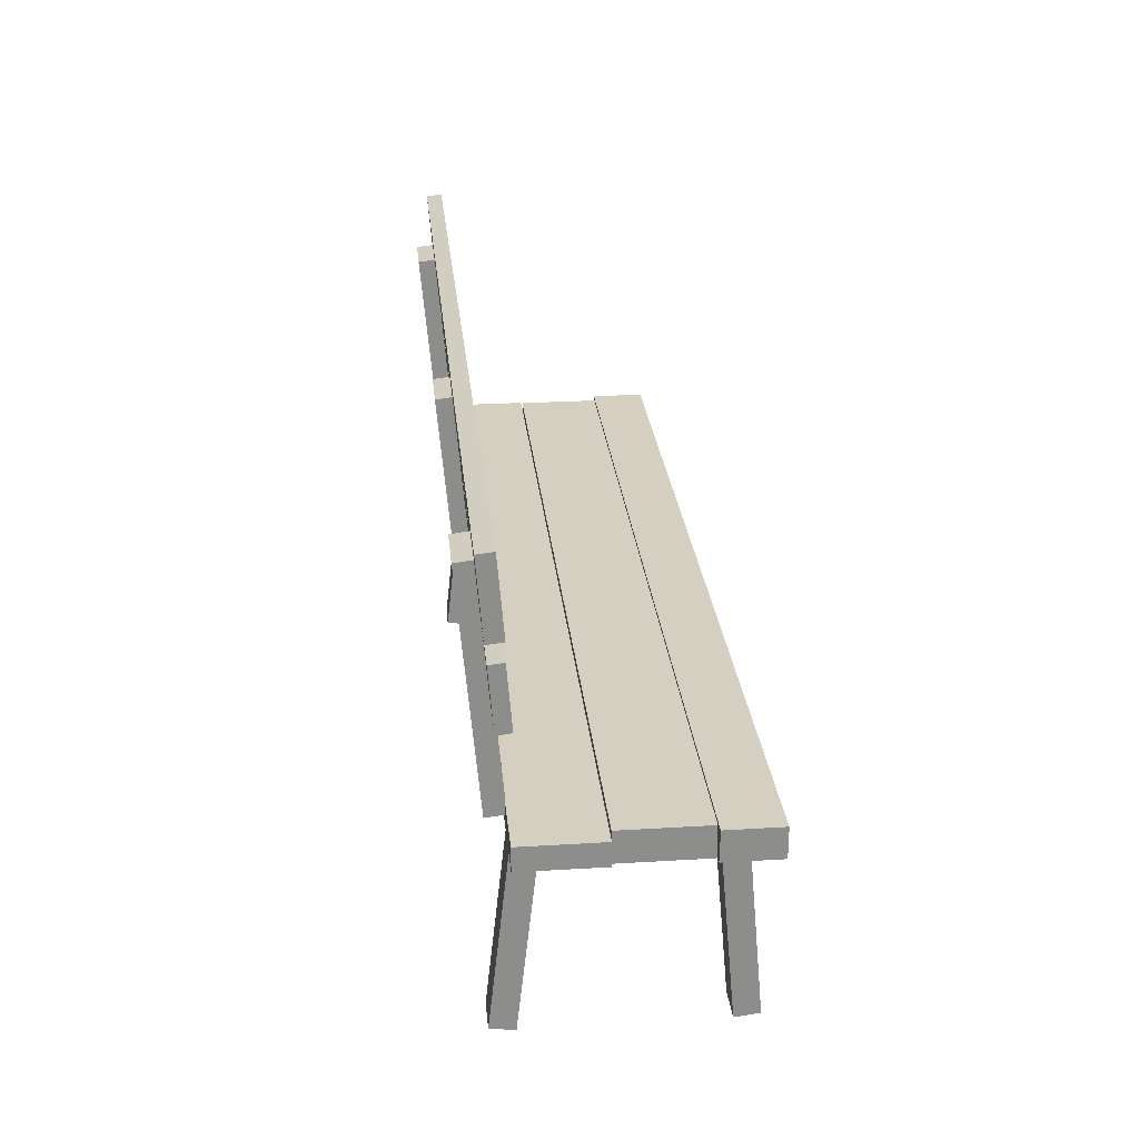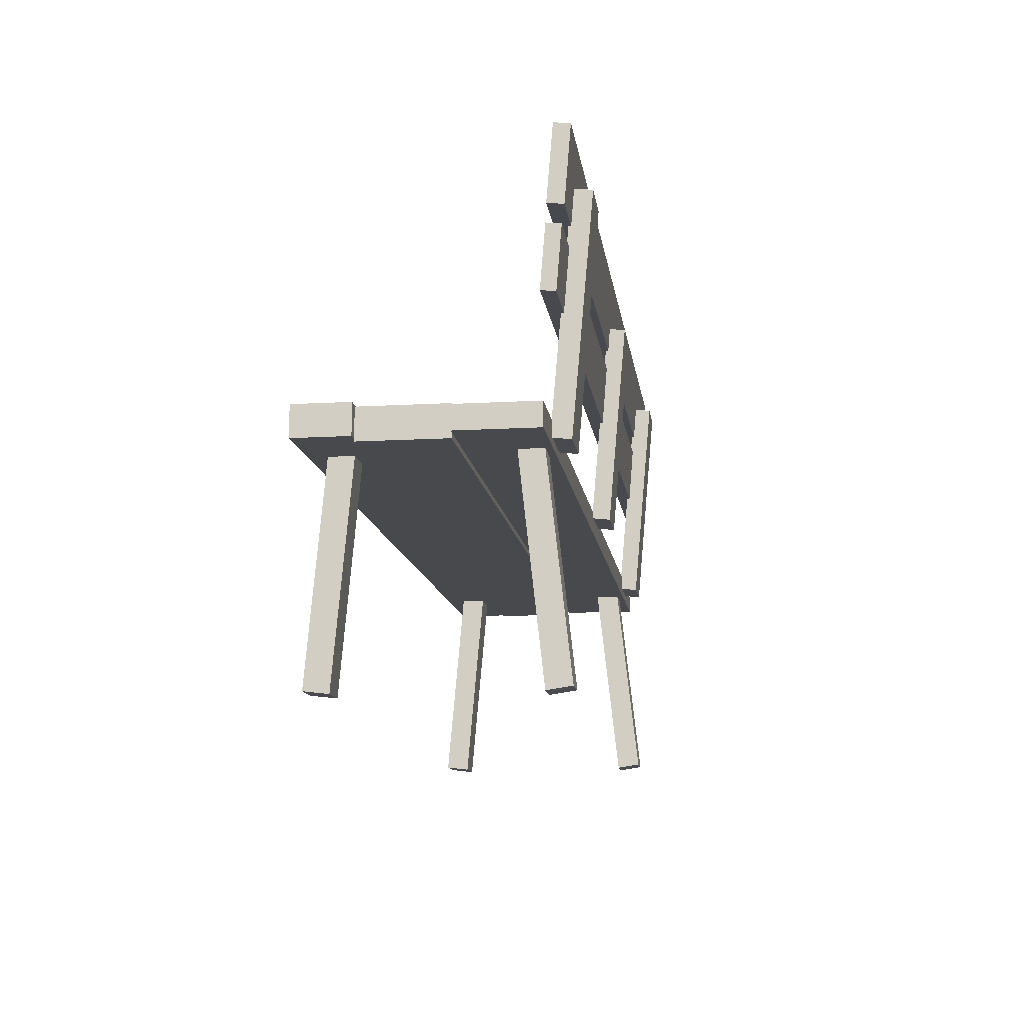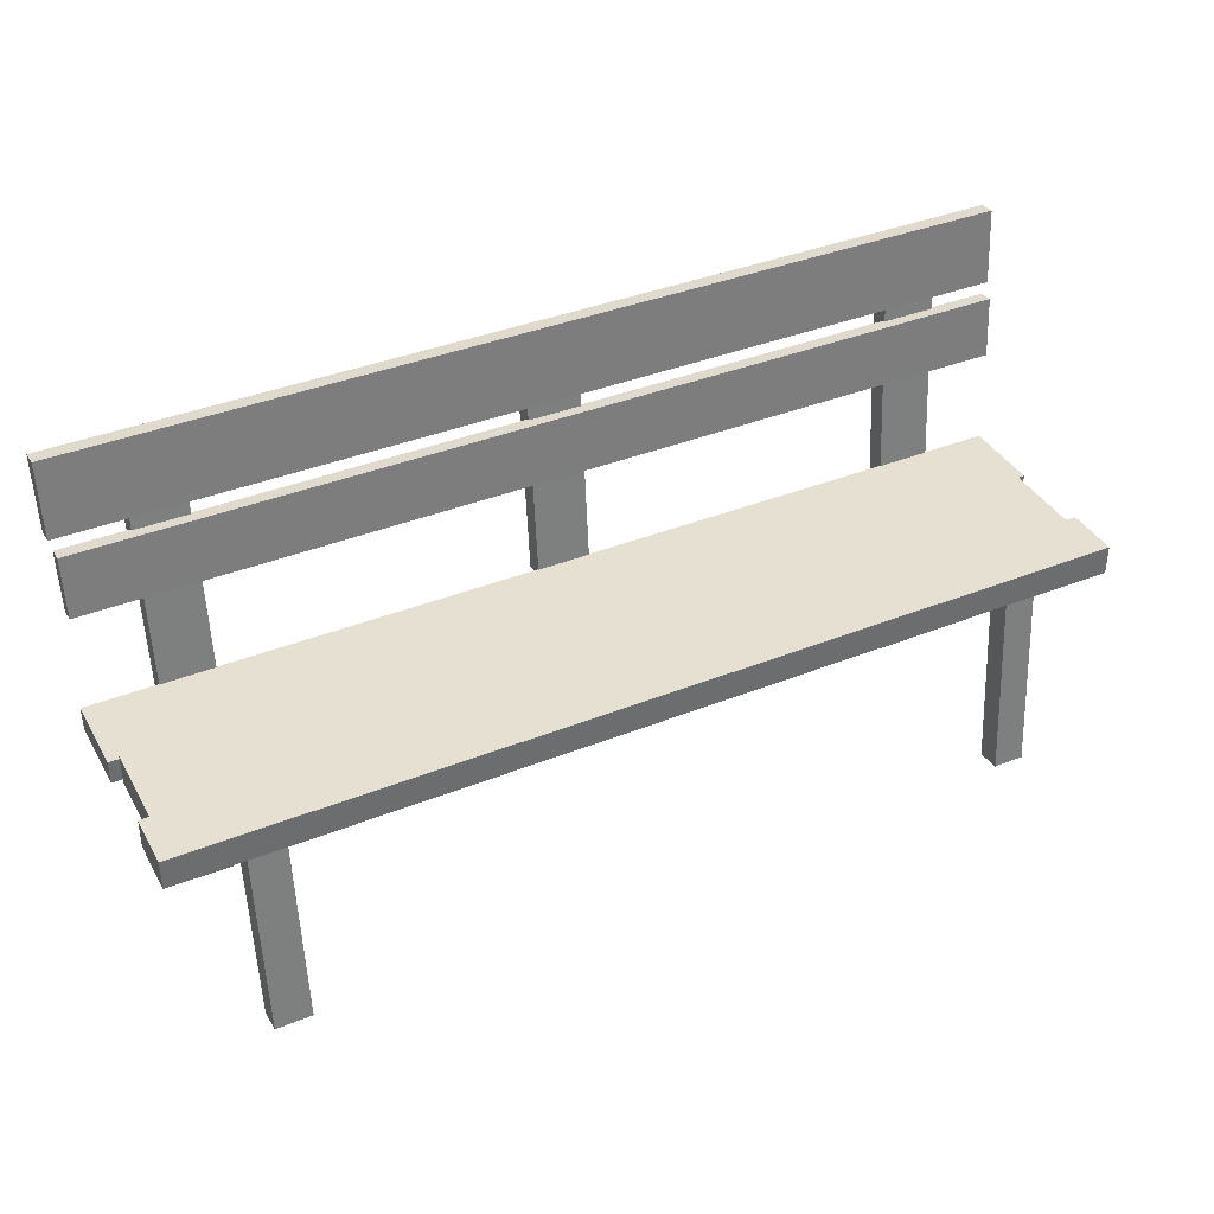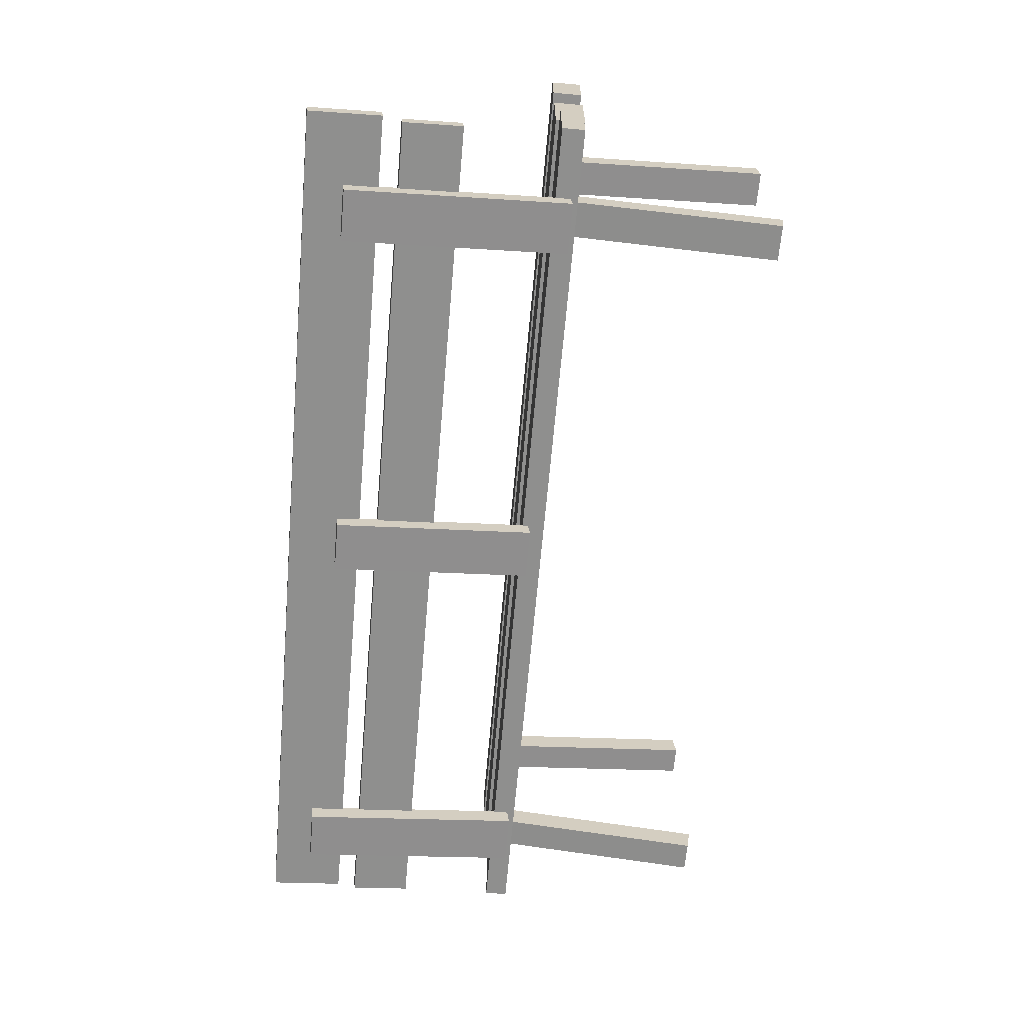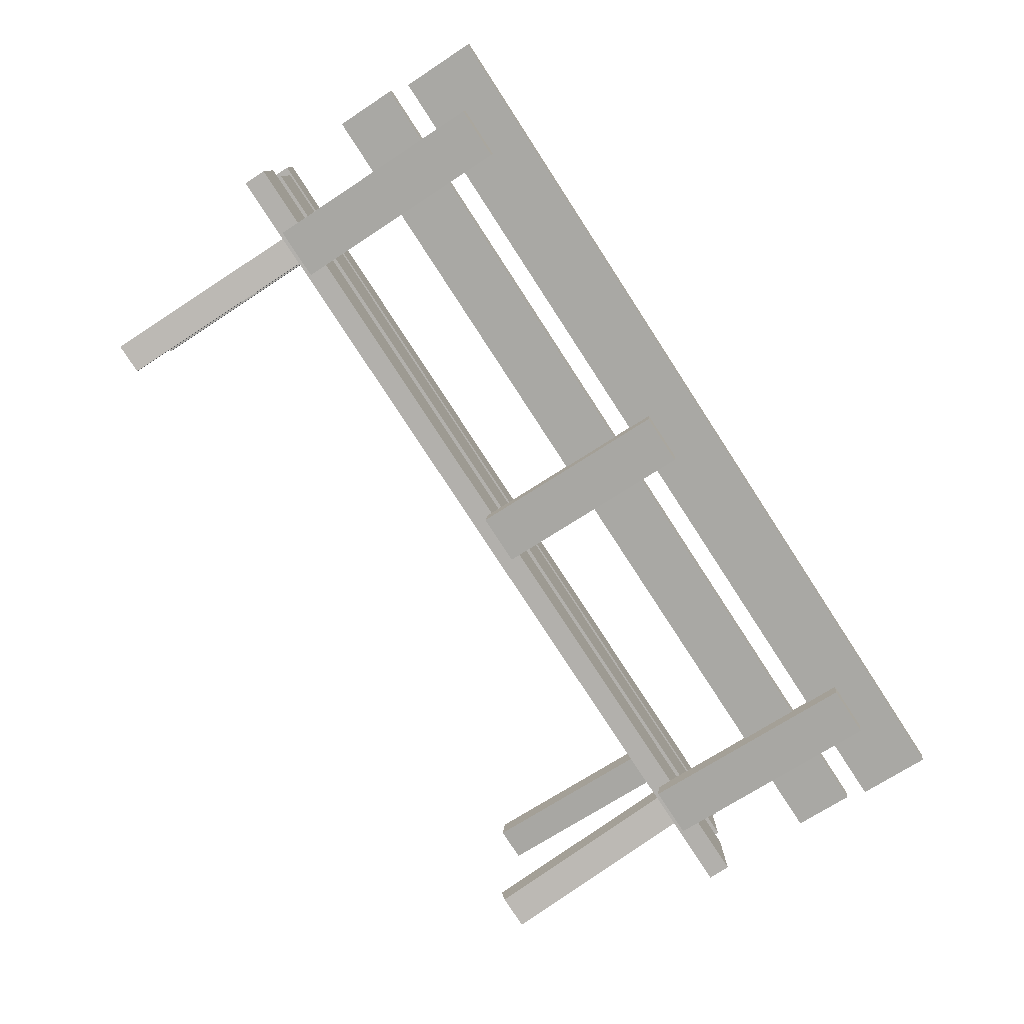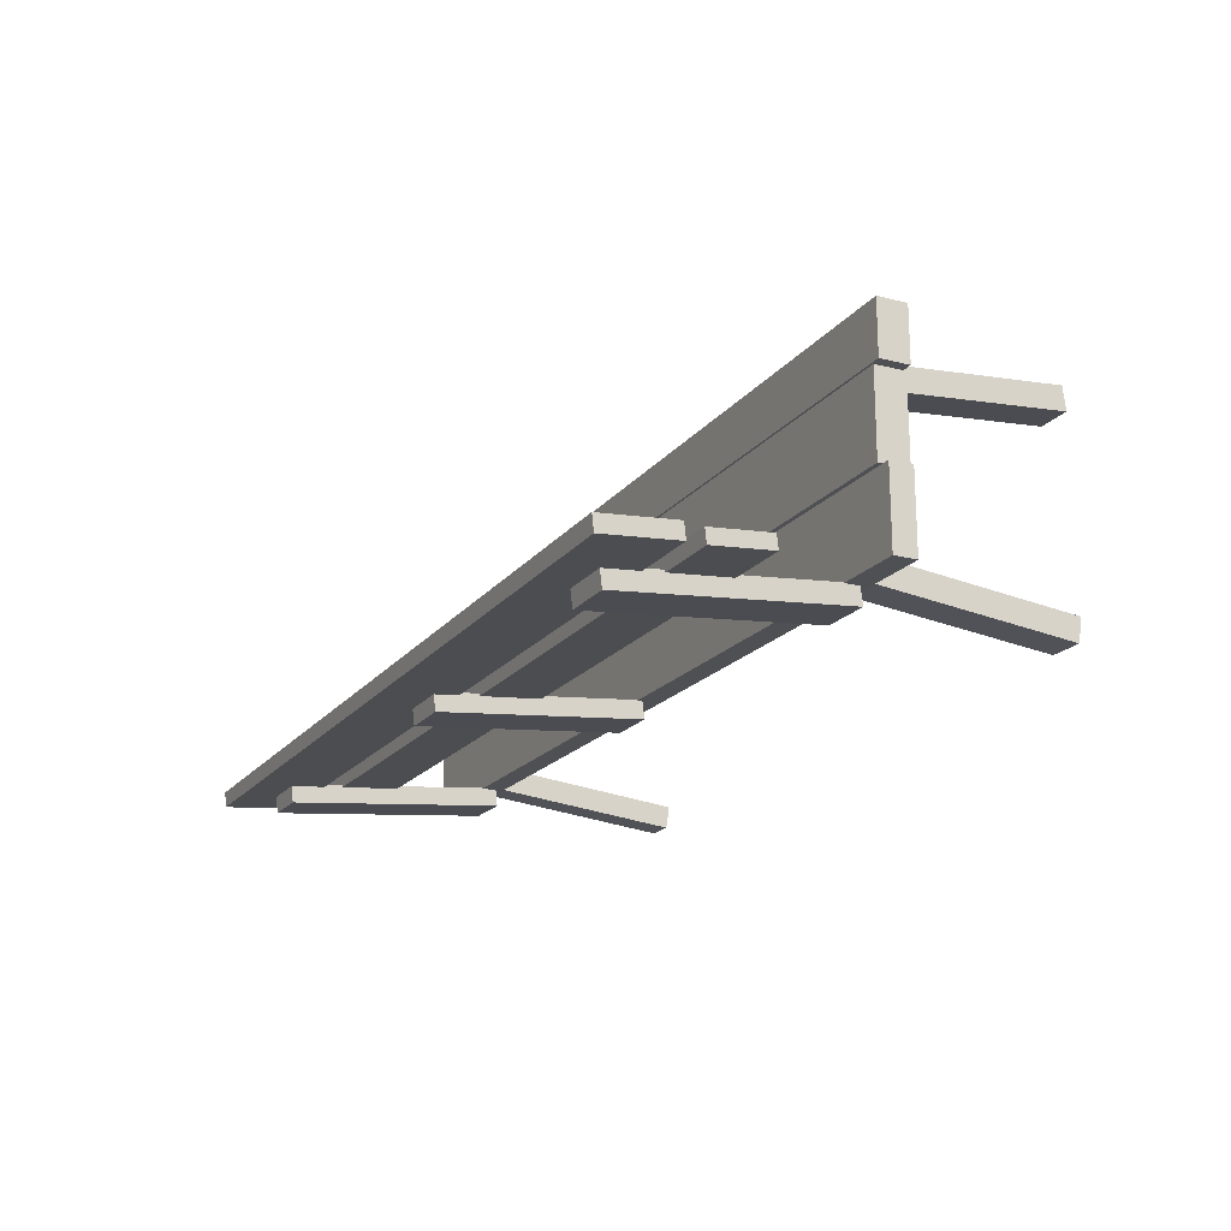
<metadata>
{"format":"obj","ext":"obj","renderer":"f3d","projection":"perspective","resolution":1024,"background":"white","views":[{"elev":25.9,"azim":-95.5,"up":"+Y"},{"elev":-12.5,"azim":97.8,"up":"+Y"},{"elev":38.3,"azim":-26.8,"up":"+Y"},{"elev":-65.2,"azim":-95.0,"up":"+Z"},{"elev":-78.7,"azim":123.1,"up":"+Z"},{"elev":-18.5,"azim":-115.8,"up":"+Z"}]}
</metadata>
<code>
v  -5.195 5.498 -1.538
v  -5.195 4.654 -1.468
v  -5.195 4.674 -1.288
v  -5.195 5.519 -1.357
v  5.309 5.498 -1.538
v  5.309 5.519 -1.357
v  5.309 4.654 -1.468
v  5.309 4.674 -1.288
v  -5.069 2.318 -0.3625
v  -5.069 2.318 0.594
v  -5.069 2.668 0.594
v  -5.069 2.668 -0.3625
v  5.315 2.318 -0.3625
v  5.315 2.668 -0.3625
v  5.315 2.318 0.594
v  5.315 2.668 0.594
v  -5.187 2.348 0.598
v  -5.187 2.348 1.216
v  -5.187 2.688 1.216
v  -5.187 2.688 0.598
v  5.418 2.348 0.598
v  5.418 2.688 0.598
v  5.418 2.348 1.216
v  5.418 2.688 1.216
v  -5.186 2.363 -0.371
v  -5.186 2.627 -0.371
v  -5.186 2.627 -1.268
v  -5.186 2.363 -1.268
v  5.431 2.627 -1.268
v  5.431 2.363 -1.268
v  5.431 2.627 -0.371
v  5.431 2.363 -0.371
v  0.417 2.563 -1.252
v  0.417 2.538 -1.462
v  0.417 4.91 -1.673
v  0.417 4.936 -1.464
v  -0.1825 4.91 -1.673
v  -0.1825 4.936 -1.464
v  -0.1825 2.538 -1.462
v  -0.1825 2.563 -1.252
v  4.692 2.455 -1.245
v  4.692 2.429 -1.464
v  4.692 5.034 -1.696
v  4.692 5.06 -1.476
v  4.093 5.034 -1.696
v  4.093 5.06 -1.476
v  4.093 2.429 -1.464
v  4.093 2.455 -1.245
v  -3.776 2.455 -1.245
v  -3.776 2.429 -1.464
v  -3.776 5.034 -1.696
v  -3.776 5.06 -1.476
v  -4.375 5.034 -1.696
v  -4.375 5.06 -1.476
v  -4.375 2.429 -1.464
v  -4.375 2.455 -1.245
v  -5.138 4.431 -1.447
v  -5.138 3.739 -1.39
v  -5.138 3.757 -1.229
v  -5.138 4.449 -1.286
v  5.367 4.431 -1.447
v  5.367 4.449 -1.286
v  5.367 3.739 -1.39
v  5.367 3.757 -1.229
v  -3.91 -0.0135 1.22
v  -3.91 -0.0465 0.9455
v  -3.91 2.417 0.7265
v  -3.91 2.45 1.001
v  -4.322 2.417 0.7265
v  -4.322 2.45 1.001
v  -4.322 -0.0465 0.9455
v  -4.322 -0.0135 1.22
v  4.643 -0.0135 1.22
v  4.643 -0.0465 0.9455
v  4.643 2.417 0.7265
v  4.643 2.45 1.001
v  4.287 2.417 0.7265
v  4.287 2.45 1.001
v  4.287 -0.0465 0.9455
v  4.287 -0.0135 1.22
v  -3.91 -0.046 -1.181
v  -3.91 -0.0045 -1.456
v  -3.91 2.449 -1.181
v  -3.91 2.408 -0.907
v  -4.322 2.449 -1.181
v  -4.322 2.408 -0.907
v  -4.322 -0.0045 -1.456
v  -4.322 -0.046 -1.181
v  4.643 -0.046 -1.181
v  4.643 -0.0045 -1.456
v  4.643 2.449 -1.181
v  4.643 2.408 -0.907
v  4.287 2.449 -1.181
v  4.287 2.408 -0.907
v  4.287 -0.0045 -1.456
v  4.287 -0.046 -1.181
o Cube_120
g Cube_120
f 1 2 3
f 3 4 1
f 5 1 4
f 4 6 5
f 7 5 6
f 6 8 7
f 2 7 8
f 8 3 2
f 8 6 4
f 4 3 8
f 2 1 5
f 5 7 2
f 9 10 11
f 11 12 9
f 13 9 12
f 12 14 13
f 15 13 14
f 14 16 15
f 10 15 16
f 16 11 10
f 16 14 12
f 12 11 16
f 10 9 13
f 13 15 10
f 17 18 19
f 19 20 17
f 21 17 20
f 20 22 21
f 23 21 22
f 22 24 23
f 18 23 24
f 24 19 18
f 24 22 20
f 20 19 24
f 18 17 21
f 21 23 18
f 25 26 27
f 27 28 25
f 28 27 29
f 29 30 28
f 30 29 31
f 31 32 30
f 32 31 26
f 26 25 32
f 28 30 32
f 32 25 28
f 29 27 26
f 26 31 29
f 33 34 35
f 35 36 33
f 36 35 37
f 37 38 36
f 38 37 39
f 39 40 38
f 40 39 34
f 34 33 40
f 36 38 40
f 40 33 36
f 37 35 34
f 34 39 37
f 41 42 43
f 43 44 41
f 44 43 45
f 45 46 44
f 46 45 47
f 47 48 46
f 48 47 42
f 42 41 48
f 44 46 48
f 48 41 44
f 45 43 42
f 42 47 45
f 49 50 51
f 51 52 49
f 52 51 53
f 53 54 52
f 54 53 55
f 55 56 54
f 56 55 50
f 50 49 56
f 52 54 56
f 56 49 52
f 53 51 50
f 50 55 53
f 57 58 59
f 59 60 57
f 61 57 60
f 60 62 61
f 63 61 62
f 62 64 63
f 58 63 64
f 64 59 58
f 64 62 60
f 60 59 64
f 58 57 61
f 61 63 58
f 65 66 67
f 67 68 65
f 68 67 69
f 69 70 68
f 70 69 71
f 71 72 70
f 72 71 66
f 66 65 72
f 68 70 72
f 72 65 68
f 69 67 66
f 66 71 69
f 73 74 75
f 75 76 73
f 76 75 77
f 77 78 76
f 78 77 79
f 79 80 78
f 80 79 74
f 74 73 80
f 76 78 80
f 80 73 76
f 77 75 74
f 74 79 77
f 81 82 83
f 83 84 81
f 84 83 85
f 85 86 84
f 86 85 87
f 87 88 86
f 88 87 82
f 82 81 88
f 84 86 88
f 88 81 84
f 85 83 82
f 82 87 85
f 89 90 91
f 91 92 89
f 92 91 93
f 93 94 92
f 94 93 95
f 95 96 94
f 96 95 90
f 90 89 96
f 92 94 96
f 96 89 92
f 93 91 90
f 90 95 93

</code>
